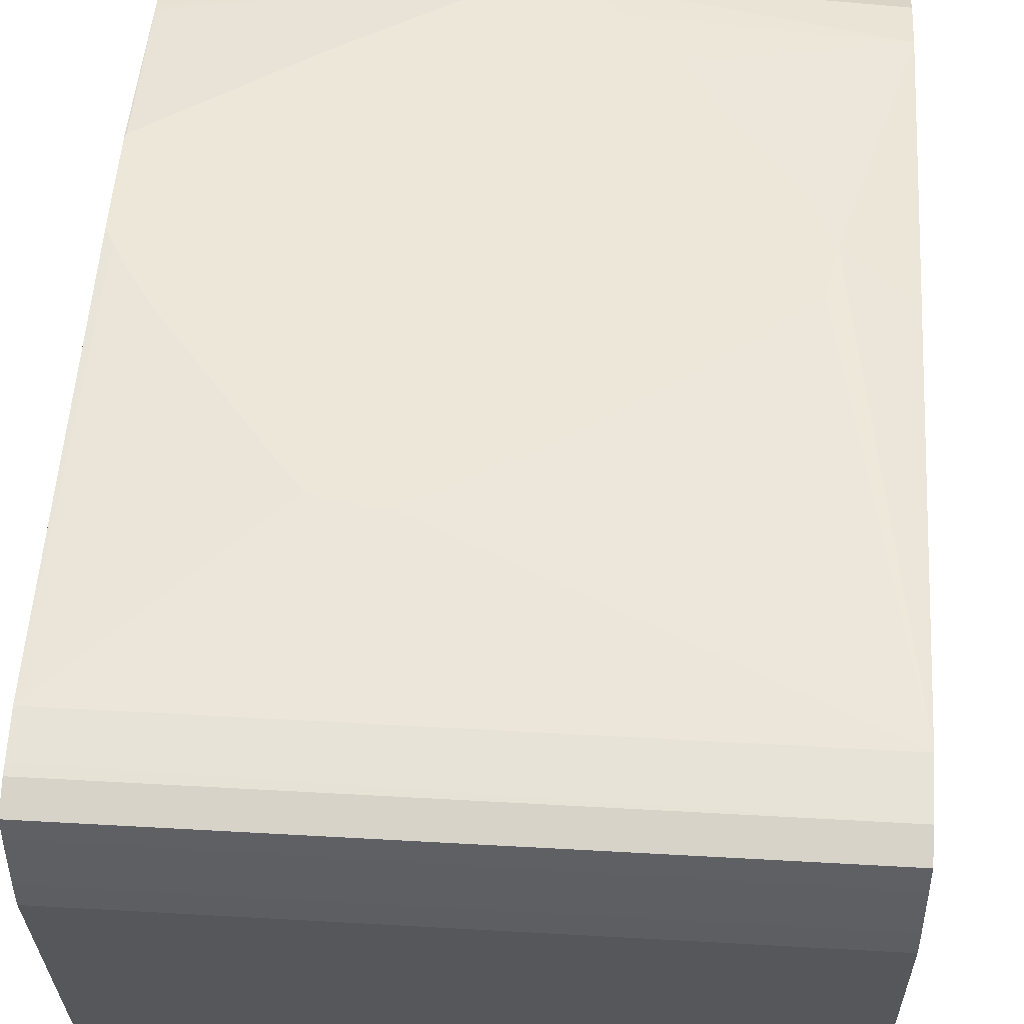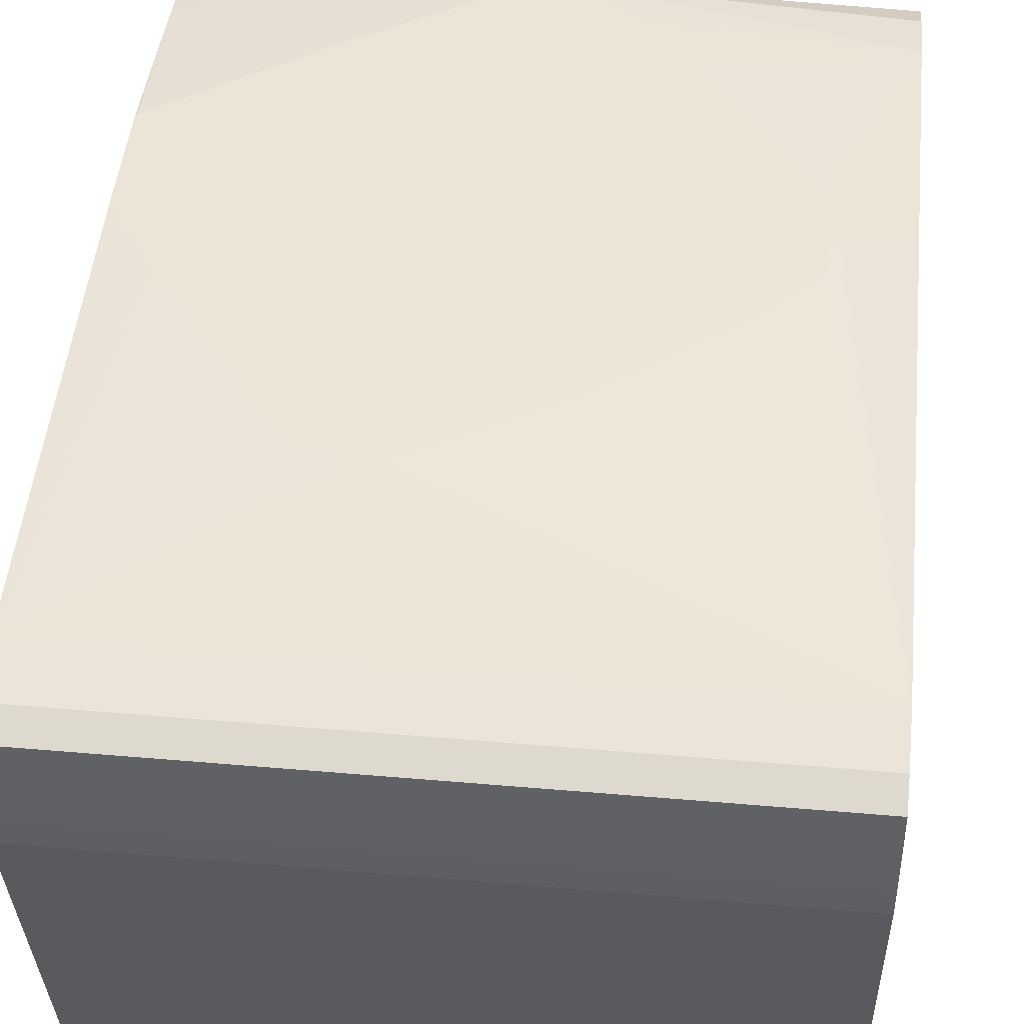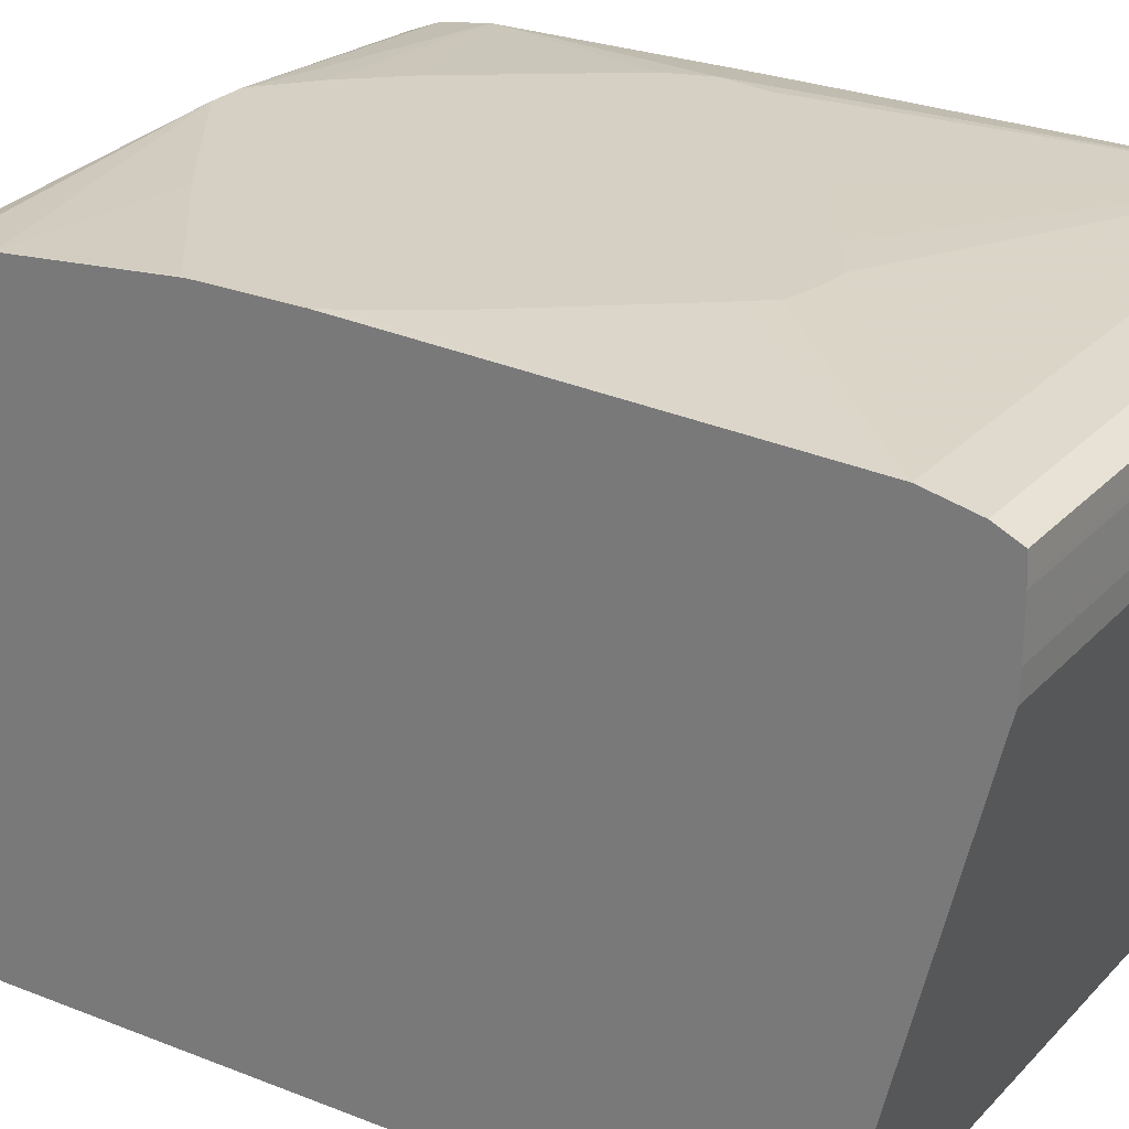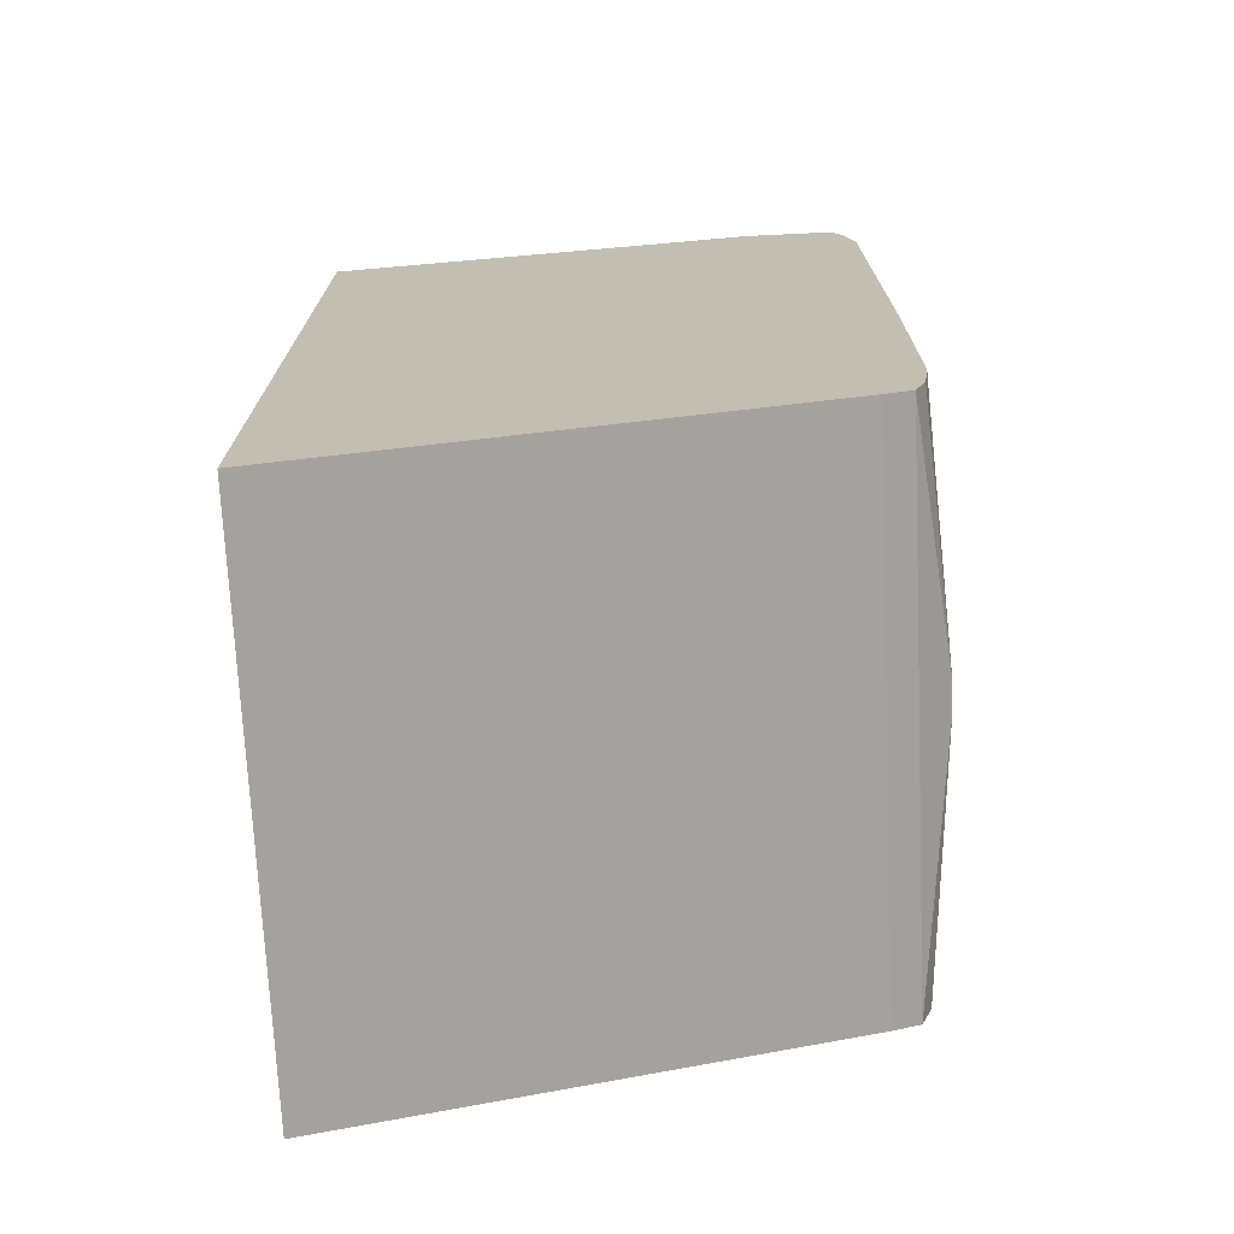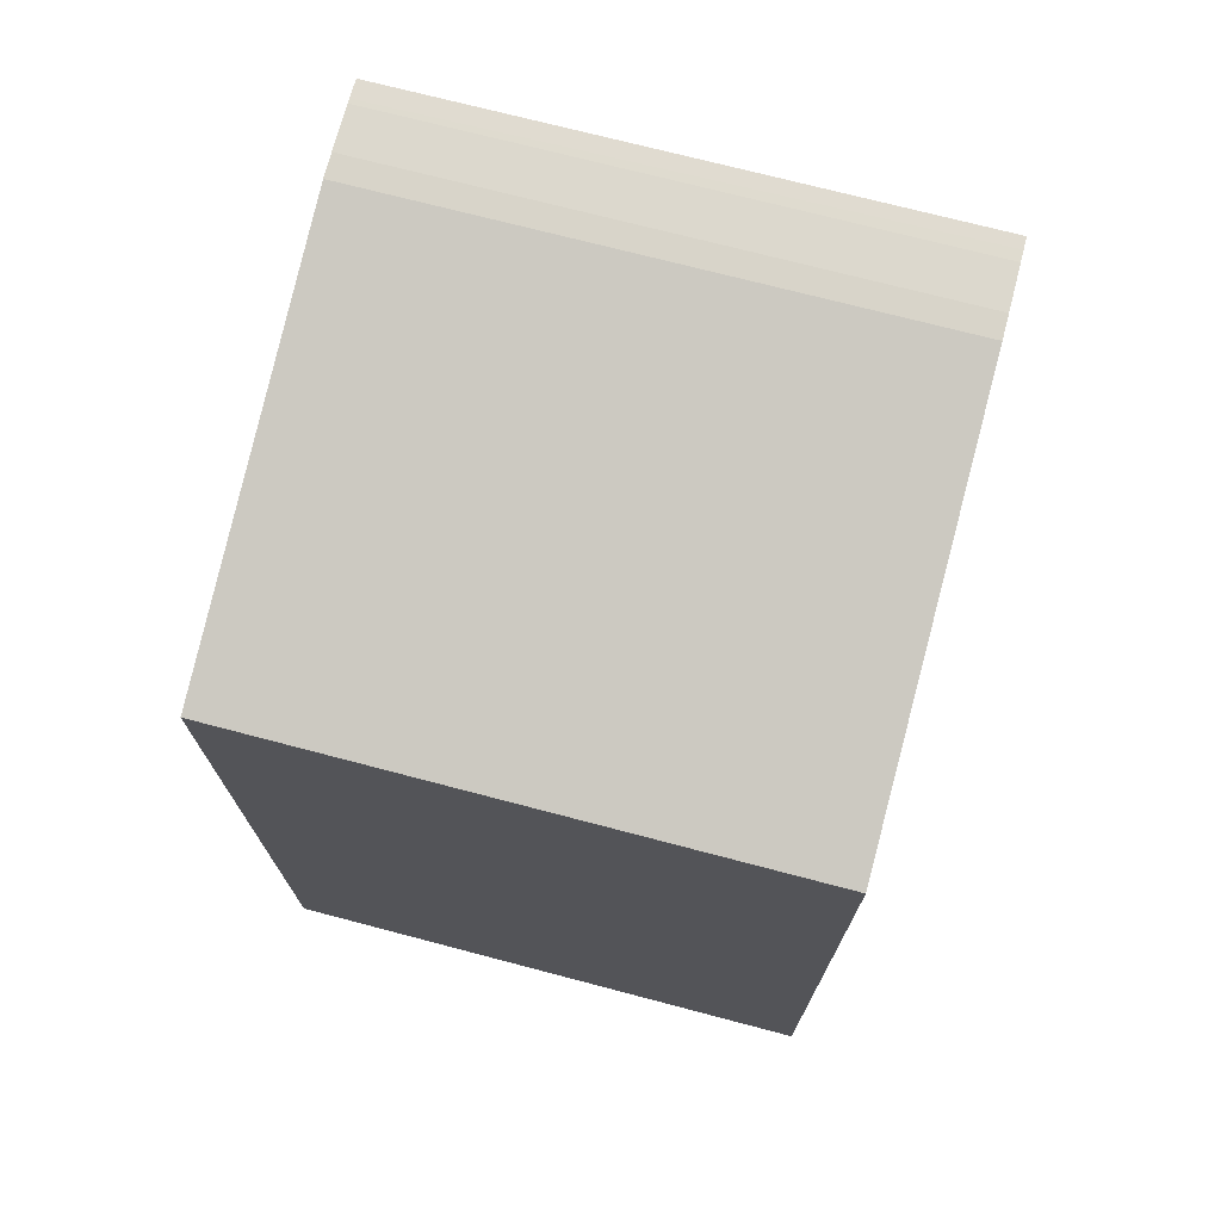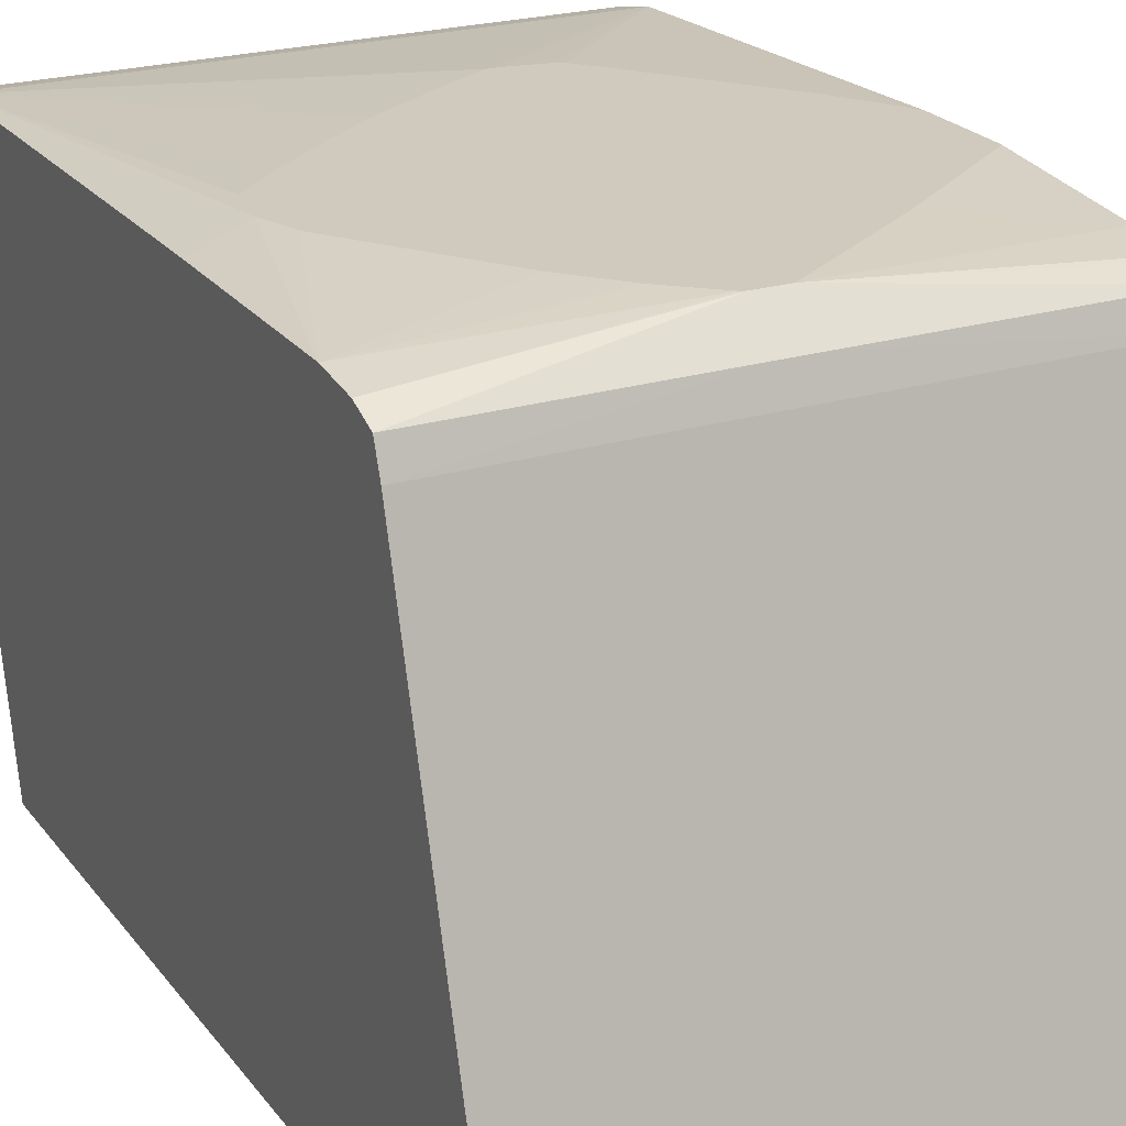
<metadata>
{"format":"obj","ext":"obj","renderer":"f3d","projection":"perspective","resolution":1024,"background":"white","views":[{"elev":50.1,"azim":-176.4,"up":"+Z"},{"elev":45.7,"azim":-174.3,"up":"+Z"},{"elev":26.1,"azim":122.4,"up":"+Z"},{"elev":-72.1,"azim":-87.3,"up":"+Y"},{"elev":72.6,"azim":-165.3,"up":"+Y"},{"elev":23.0,"azim":-27.3,"up":"+Z"}]}
</metadata>
<code>
v -0.4818 0.326 0.4452
v -0.495 0.3182 0.4452
v -0.4781 0.3259 0.4452
v -0.4167 0.3732 0.441
v -0.5832 0.3732 0.441
v -0.5196 0.3024 0.4452
v -0.4674 0.3239 0.4452
v -0.4167 0.384 0.4386
v -0.5832 0.3804 0.4394
v -0.4645 0.3227 0.4452
v -0.4583 0.3151 0.4452
v -0.4298 0.2773 0.4452
v -0.4287 0.2757 0.4452
v -0.4188 0.2595 0.4452
v -0.4167 0.255 0.4452
v -0.5832 0.2646 0.4413
v -0.5662 0.2512 0.4452
v -0.5635 0.2653 0.4452
v -0.55 0.278 0.4452
v -0.5349 0.2905 0.4452
v -0.4167 0.3868 0.438
v -0.5832 0.3868 0.438
v -0.4167 0.2282 0.4452
v -0.5832 0.2511 0.4413
v -0.5662 0.2511 0.4452
v -0.4167 0.3924 0.4354
v -0.5832 0.3938 0.4347
v -0.4171 0.2271 0.4452
v -0.4167 0.1832 0.441
v -0.5832 0.2447 0.4413
v -0.5622 0.2395 0.4452
v -0.5832 0.1832 0.441
v -0.4167 0.3938 0.4347
v -0.5832 0.394 0.4309
v -0.4565 0.1987 0.4452
v -0.4167 0.1805 0.4406
v -0.4973 0.1719 0.4452
v -0.5614 0.2381 0.4452
v -0.5206 0.1833 0.4452
v -0.5215 0.1841 0.4452
v -0.5335 0.1979 0.4452
v -0.5347 0.1995 0.4452
v -0.5832 0.1697 0.439
v -0.5084 0.1726 0.4452
v -0.4167 0.3941 0.4289
v -0.5832 0.3941 0.4275
v -0.4167 0.1697 0.439
v -0.507 0.1719 0.4452
v -0.5832 0.1614 0.4357
v -0.5089 0.1614 0.4358
v -0.4953 0.1614 0.4358
v -0.4167 0.1614 0.4357
v -0.4167 0.168 0.4384
v -0.5832 0.1658 0.4375
v -0.4167 0.3941 0.4275
v -0.5832 0.3941 0.4139
v -0.5832 0.1585 0.4275
v -0.4167 0.1585 0.4275
v -0.4167 0.1608 0.434
v -0.4167 0.3941 0.4139
v -0.5832 0.3938 0.4066
v -0.5832 0.1163 0.277
v -0.4167 0.1163 0.277
v -0.4167 0.3938 0.4066
v -0.5832 0.3627 0.277
v -0.4167 0.3627 0.277
f 1 2 6
f 1 6 20
f 1 20 19
f 1 19 18
f 1 18 17
f 1 17 25
f 1 25 31
f 1 31 38
f 1 38 42
f 1 42 41
f 1 41 40
f 1 40 39
f 1 39 44
f 1 44 48
f 1 48 37
f 1 37 35
f 1 35 28
f 1 28 23
f 1 23 15
f 1 15 14
f 1 14 13
f 1 13 12
f 1 12 11
f 1 11 10
f 1 10 7
f 1 7 3
f 1 3 4
f 1 4 5
f 1 5 2
f 2 5 6
f 3 7 4
f 4 8 9
f 4 9 5
f 4 7 10
f 4 10 11
f 4 11 12
f 4 12 13
f 4 13 14
f 4 14 15
f 4 15 23
f 4 23 29
f 4 29 36
f 4 36 47
f 4 47 53
f 4 53 52
f 4 52 59
f 4 59 58
f 4 58 63
f 4 63 66
f 4 66 64
f 4 64 60
f 4 60 55
f 4 55 45
f 4 45 33
f 4 33 26
f 4 26 21
f 4 21 8
f 5 9 22
f 5 22 27
f 5 27 34
f 5 34 46
f 5 46 56
f 5 56 61
f 5 61 65
f 5 65 62
f 5 62 57
f 5 57 49
f 5 49 54
f 5 54 43
f 5 43 32
f 5 32 30
f 5 30 24
f 5 24 16
f 5 16 17
f 5 17 18
f 5 18 19
f 5 19 20
f 5 20 6
f 8 21 22
f 8 22 9
f 16 24 17
f 17 24 30
f 17 30 25
f 21 26 22
f 22 26 27
f 23 28 29
f 25 30 32
f 25 32 31
f 26 33 27
f 27 33 34
f 28 35 29
f 29 35 37
f 29 37 36
f 31 32 38
f 32 39 40
f 32 40 41
f 32 41 42
f 32 42 38
f 32 43 44
f 32 44 39
f 33 45 34
f 34 45 46
f 36 37 47
f 37 48 49
f 37 49 50
f 37 50 51
f 37 51 52
f 37 52 53
f 37 53 47
f 43 54 48
f 43 48 44
f 45 55 46
f 46 55 60
f 46 60 56
f 48 54 49
f 49 57 50
f 50 57 58
f 50 58 51
f 51 58 59
f 51 59 52
f 56 60 64
f 56 64 61
f 57 62 63
f 57 63 58
f 61 64 66
f 61 66 65
f 62 65 66
f 62 66 63

</code>
